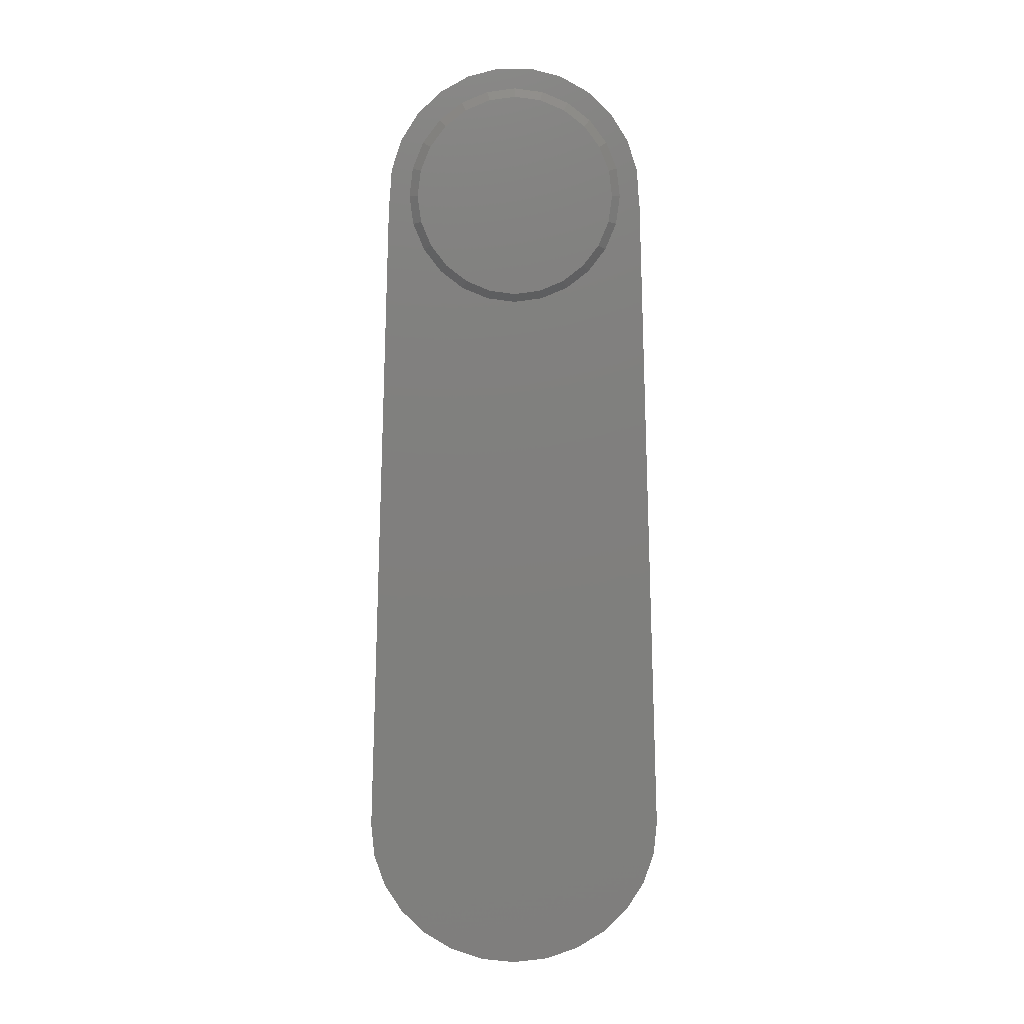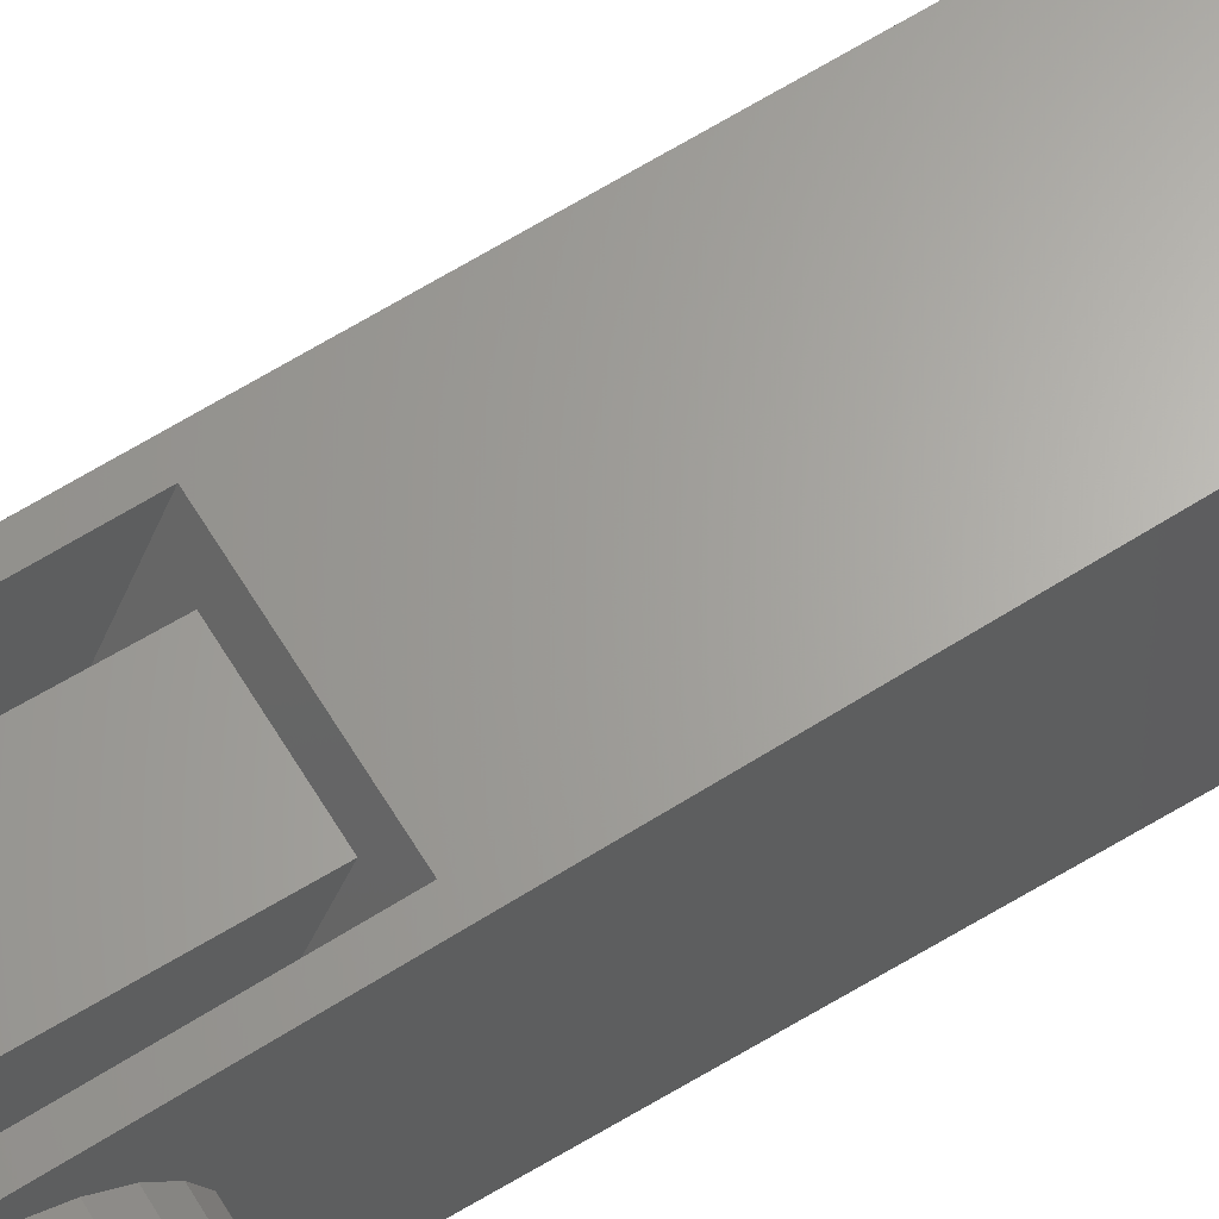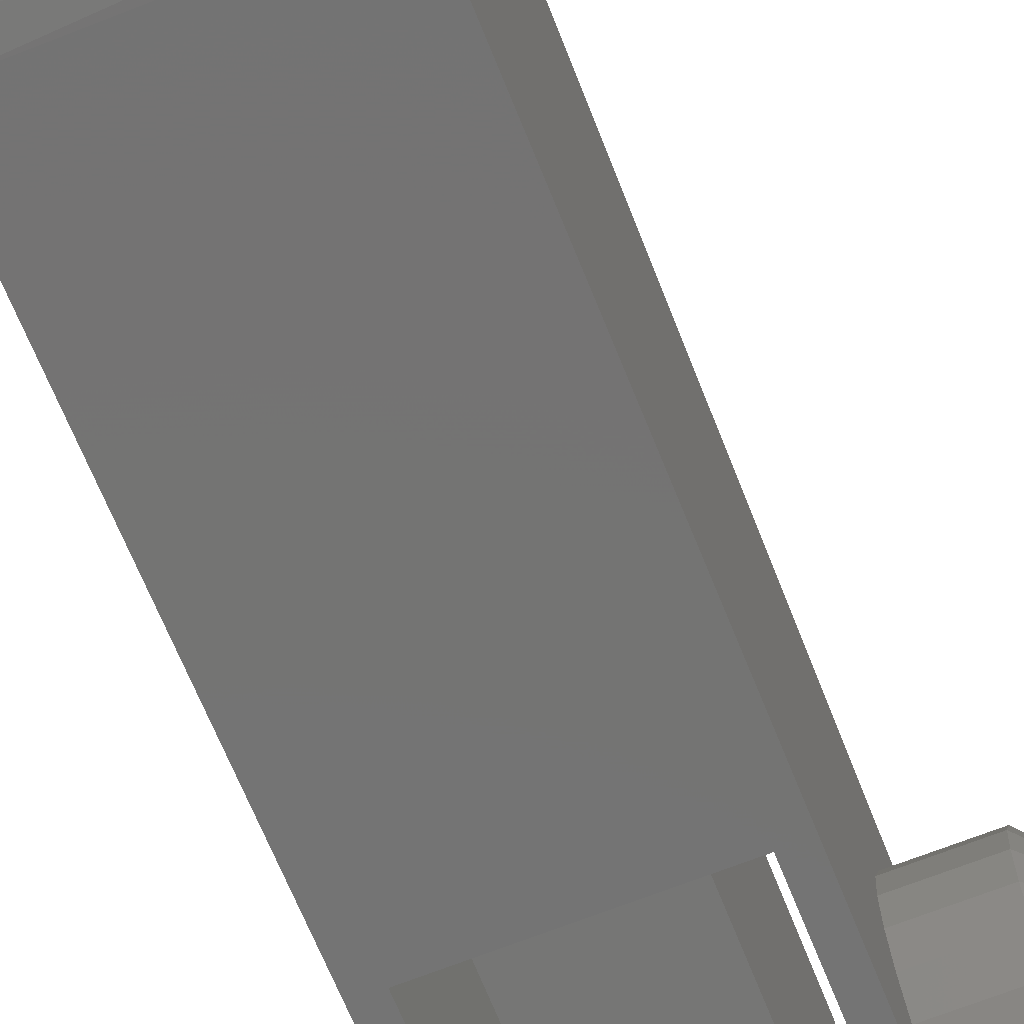
<metadata>
{"format":"stl","ext":"stl","renderer":"f3d","projection":"perspective","resolution":1024,"background":"white","views":[{"elev":10.8,"azim":89.0,"up":"+Z"},{"elev":63.6,"azim":58.4,"up":"+Y"},{"elev":-68.0,"azim":-158.4,"up":"+Y"}]}
</metadata>
<code>
# stl→obj: 305 verts, 614 faces
v 6303 3226 1.088e+04
v 6303 2697 1.053e+04
v 6303 2415 2.338e+04
v 6303 4226 1.31e+04
v 6303 4177 1.247e+04
v 6303 3986 1.187e+04
v 6303 168.3 2.683e+04
v 6303 152.1 2.633e+04
v 6303 -241.5 2.645e+04
v 6303 658.5 2.71e+04
v 6303 540.4 2.662e+04
v 6303 1199 2.723e+04
v 6303 992.6 2.681e+04
v 6303 1757 2.723e+04
v 6303 1478 2.688e+04
v 6303 2297 2.71e+04
v 6303 1963 2.681e+04
v 6303 -725.4 2.546e+04
v 6303 -397.1 2.5e+04
v 6303 -769.9 2.49e+04
v 6303 -545.6 2.598e+04
v 6303 -333.2 2.549e+04
v 6303 -145.9 2.594e+04
v 6303 2415 2.662e+04
v 6303 2788 2.683e+04
v 6303 2804 2.633e+04
v 6303 3197 2.645e+04
v 6303 3102 2.594e+04
v 6303 3289 2.549e+04
v 6303 3501 2.598e+04
v 6303 3353 2.5e+04
v 6303 3734 2.49e+04
v 6303 3289 2.451e+04
v 6303 3726 2.49e+04
v 6303 3102 2.406e+04
v 6303 3681 2.546e+04
v 6303 2804 2.367e+04
v 6303 3663 1.133e+04
v 6303 1963 2.319e+04
v 6303 2104 1.032e+04
v 6303 1478 2.312e+04
v 6303 1478 1.025e+04
v 6303 852.1 1.032e+04
v 6303 992.6 2.319e+04
v 6303 259.1 1.053e+04
v 6303 540.4 2.338e+04
v 6303 -1221 1.247e+04
v 6303 -1270 1.31e+04
v 6303 -1030 1.187e+04
v 6303 -707.3 1.133e+04
v 6303 -270 1.088e+04
v 6303 152.1 2.367e+04
v 6303 -145.9 2.406e+04
v 6303 -778.2 2.49e+04
v 6303 -333.2 2.451e+04
v 8303 -1272 1.3e+04
v 1.03e+04 -1270 1.31e+04
v 1.03e+04 -1221 1.247e+04
v 8303 -1198 1.237e+04
v 1.03e+04 -1030 1.187e+04
v 8303 -979.6 1.177e+04
v 1.03e+04 -707.3 1.133e+04
v 8303 -628.7 1.123e+04
v 1.03e+04 -270 1.088e+04
v 8303 -164.3 1.079e+04
v 1.03e+04 259.1 1.053e+04
v 8303 388.7 1.047e+04
v 1.03e+04 852.1 1.032e+04
v 8303 1000 1.029e+04
v 1.03e+04 1478 1.025e+04
v 8303 1638 1.025e+04
v 1.03e+04 2104 1.032e+04
v 8303 2267 1.037e+04
v 1.03e+04 2697 1.053e+04
v 8303 2853 1.062e+04
v 1.03e+04 3226 1.088e+04
v 8303 3365 1.1e+04
v 1.03e+04 3663 1.133e+04
v 8303 4209 1.268e+04
v 1.03e+04 4226 1.31e+04
v 1.03e+04 4177 1.247e+04
v 8303 4062 1.206e+04
v 8303 3776 1.149e+04
v 1.03e+04 3986 1.187e+04
v 1.03e+04 540.4 2.338e+04
v 1.03e+04 2788 2.683e+04
v 1.03e+04 2804 2.633e+04
v 1.03e+04 3197 2.645e+04
v 1.03e+04 2297 2.71e+04
v 1.03e+04 2415 2.662e+04
v 1.03e+04 1757 2.723e+04
v 1.03e+04 1963 2.681e+04
v 1.03e+04 1199 2.723e+04
v 1.03e+04 1478 2.688e+04
v 1.03e+04 658.5 2.71e+04
v 1.03e+04 992.6 2.681e+04
v 1.03e+04 3681 2.546e+04
v 1.03e+04 3353 2.5e+04
v 1.03e+04 3726 2.49e+04
v 1.03e+04 3501 2.598e+04
v 1.03e+04 3289 2.549e+04
v 1.03e+04 3102 2.594e+04
v 1.03e+04 540.4 2.662e+04
v 1.03e+04 168.3 2.683e+04
v 1.03e+04 152.1 2.633e+04
v 1.03e+04 -241.5 2.645e+04
v 1.03e+04 -145.9 2.594e+04
v 1.03e+04 -333.2 2.549e+04
v 1.03e+04 -545.6 2.598e+04
v 1.03e+04 -397.1 2.5e+04
v 1.03e+04 -778.2 2.49e+04
v 1.03e+04 -333.2 2.451e+04
v 1.03e+04 -769.9 2.49e+04
v 1.03e+04 -145.9 2.406e+04
v 1.03e+04 -725.4 2.546e+04
v 1.03e+04 152.1 2.367e+04
v 1.03e+04 992.6 2.319e+04
v 1.03e+04 1478 2.312e+04
v 1.03e+04 1963 2.319e+04
v 1.03e+04 2415 2.338e+04
v 1.03e+04 2804 2.367e+04
v 1.03e+04 3102 2.406e+04
v 1.03e+04 3734 2.49e+04
v 1.03e+04 3289 2.451e+04
v 9928 3886 2.125e+04
v 6678 3886 2.125e+04
v 6678 3734 2.49e+04
v 9928 3734 2.49e+04
v 9928 -778.2 2.49e+04
v 9928 -769.9 2.49e+04
v 6678 -769.9 2.49e+04
v 6678 -778.2 2.49e+04
v 9928 -725.4 2.546e+04
v 9928 -545.6 2.598e+04
v 9928 -241.5 2.645e+04
v 9928 168.3 2.683e+04
v 9928 2297 2.71e+04
v 9928 2788 2.683e+04
v 9928 3197 2.645e+04
v 9928 3501 2.598e+04
v 9928 3681 2.546e+04
v 9928 658.5 2.71e+04
v 9928 1199 2.723e+04
v 9928 1757 2.723e+04
v 9928 3726 2.49e+04
v 6678 3681 2.546e+04
v 6678 3501 2.598e+04
v 6678 3197 2.645e+04
v 6678 2788 2.683e+04
v 6678 2297 2.71e+04
v 6678 168.3 2.683e+04
v 6678 -241.5 2.645e+04
v 6678 -545.6 2.598e+04
v 6678 -725.4 2.546e+04
v 6678 3726 2.49e+04
v 6678 1757 2.723e+04
v 6678 1199 2.723e+04
v 6678 658.5 2.71e+04
v 6678 -930.4 2.125e+04
v 9928 -930.4 2.125e+04
v 6678 1363 2.229e+04
v 6678 1593 2.229e+04
v 9928 1593 2.229e+04
v 9928 1363 2.229e+04
v 7278 1593 2.229e+04
v 7278 1363 2.229e+04
v 7278 -392.1 2.149e+04
v 9328 -392.1 2.149e+04
v 9328 1363 2.229e+04
v 4963 3144 2.545e+04
v 4963 3203 2.5e+04
v 4963 3144 2.455e+04
v 4963 2972 2.414e+04
v 4963 2972 2.586e+04
v 4963 2698 2.622e+04
v 4963 2698 2.378e+04
v 4963 2340 2.649e+04
v 4963 2340 2.351e+04
v 4963 1924 2.333e+04
v 4963 1924 2.667e+04
v 4963 1478 2.672e+04
v 4963 1031 2.667e+04
v 4963 615.4 2.649e+04
v 4963 1478 2.328e+04
v 4963 1031 2.333e+04
v 4963 615.4 2.351e+04
v 4963 258.2 2.378e+04
v 4963 258.2 2.622e+04
v 4963 -15.98 2.586e+04
v 4963 -188.3 2.545e+04
v 4963 -15.98 2.414e+04
v 4963 -188.3 2.455e+04
v 4963 -247.1 2.5e+04
v 5113 540.4 2.338e+04
v 5113 152.1 2.367e+04
v 5113 992.6 2.319e+04
v 5113 1478 2.312e+04
v 5113 1963 2.319e+04
v 5113 2415 2.338e+04
v 5113 2804 2.367e+04
v 5113 3102 2.406e+04
v 5113 3289 2.451e+04
v 5113 3353 2.5e+04
v 5113 3289 2.549e+04
v 5113 3102 2.594e+04
v 5113 2804 2.633e+04
v 5113 2415 2.662e+04
v 5113 1963 2.681e+04
v 5113 1478 2.688e+04
v 5113 992.6 2.681e+04
v 5113 540.4 2.662e+04
v 5113 152.1 2.633e+04
v 5113 -333.2 2.549e+04
v 5113 -397.1 2.5e+04
v 5113 -333.2 2.451e+04
v 5113 -145.9 2.406e+04
v 5113 -145.9 2.594e+04
v 1.08e+04 615.4 2.351e+04
v 1.08e+04 615.4 2.649e+04
v 1.08e+04 258.2 2.378e+04
v 1.08e+04 -188.3 2.455e+04
v 1.08e+04 -188.3 2.545e+04
v 1.08e+04 -247.1 2.5e+04
v 1.08e+04 -15.98 2.586e+04
v 1.08e+04 -15.98 2.414e+04
v 1.08e+04 258.2 2.622e+04
v 1.08e+04 1031 2.667e+04
v 1.08e+04 1478 2.672e+04
v 1.08e+04 1031 2.333e+04
v 1.08e+04 1924 2.667e+04
v 1.08e+04 2340 2.649e+04
v 1.08e+04 1478 2.328e+04
v 1.08e+04 1924 2.333e+04
v 1.08e+04 2340 2.351e+04
v 1.08e+04 2698 2.378e+04
v 1.08e+04 2698 2.622e+04
v 1.08e+04 2972 2.586e+04
v 1.08e+04 3144 2.545e+04
v 1.08e+04 2972 2.414e+04
v 1.08e+04 3144 2.455e+04
v 1.08e+04 3203 2.5e+04
v 1.065e+04 3289 2.451e+04
v 1.065e+04 3353 2.5e+04
v 1.065e+04 3102 2.406e+04
v 1.065e+04 2804 2.367e+04
v 1.065e+04 2415 2.338e+04
v 1.065e+04 1963 2.319e+04
v 1.065e+04 1478 2.312e+04
v 1.065e+04 992.6 2.319e+04
v 1.065e+04 540.4 2.338e+04
v 1.065e+04 152.1 2.367e+04
v 1.065e+04 -145.9 2.406e+04
v 1.065e+04 -333.2 2.451e+04
v 1.065e+04 -397.1 2.5e+04
v 1.065e+04 -333.2 2.549e+04
v 1.065e+04 -145.9 2.594e+04
v 1.065e+04 152.1 2.633e+04
v 1.065e+04 540.4 2.662e+04
v 1.065e+04 992.6 2.681e+04
v 1.065e+04 1478 2.688e+04
v 1.065e+04 1963 2.681e+04
v 1.065e+04 2415 2.662e+04
v 1.065e+04 2804 2.633e+04
v 1.065e+04 3289 2.549e+04
v 1.065e+04 3102 2.594e+04
v 9328 1593 2.229e+04
v 9328 3348 2.149e+04
v 7278 3348 2.149e+04
v 9328 3348 2.501e+04
v 7278 3348 2.501e+04
v 9328 -392.1 2.501e+04
v 9328 -141.6 2.594e+04
v 9328 -328.4 2.549e+04
v 9328 155.6 2.633e+04
v 9328 2800 2.633e+04
v 9328 542.9 2.663e+04
v 9328 993.9 2.682e+04
v 9328 1478 2.688e+04
v 9328 1962 2.682e+04
v 9328 2413 2.663e+04
v 9328 3097 2.594e+04
v 9328 3284 2.549e+04
v 7278 -392.1 2.501e+04
v 8137 3284 2.549e+04
v 8137 3097 2.594e+04
v 7278 2800 2.633e+04
v 8137 2800 2.633e+04
v 8137 2413 2.663e+04
v 8137 1962 2.682e+04
v 8137 1478 2.688e+04
v 8137 993.9 2.682e+04
v 8137 542.9 2.663e+04
v 8137 155.6 2.633e+04
v 8137 -141.6 2.594e+04
v 7278 -328.4 2.549e+04
v 8137 -328.4 2.549e+04
v 7278 -141.6 2.594e+04
v 7278 155.6 2.633e+04
v 7278 542.9 2.663e+04
v 7278 993.9 2.682e+04
v 7278 1478 2.688e+04
v 7278 1962 2.682e+04
v 7278 2413 2.663e+04
v 7278 3097 2.594e+04
v 7278 3284 2.549e+04
f 1 2 3
f 4 5 6
f 7 8 9
f 10 11 7
f 12 13 10
f 14 15 12
f 16 17 14
f 18 19 20
f 21 19 18
f 22 19 21
f 22 21 9
f 22 9 23
f 9 8 23
f 7 11 8
f 10 13 11
f 12 15 13
f 14 17 15
f 16 24 17
f 25 24 16
f 26 24 25
f 26 25 27
f 26 27 28
f 27 29 28
f 30 29 27
f 31 29 30
f 32 33 34
f 4 4 32
f 4 35 32
f 36 34 31
f 36 31 30
f 34 33 31
f 32 35 33
f 4 37 35
f 3 37 4
f 38 1 4
f 38 4 6
f 1 3 4
f 2 39 3
f 40 39 2
f 41 39 40
f 42 43 41
f 42 41 40
f 43 44 41
f 45 44 43
f 46 44 45
f 47 48 49
f 48 50 49
f 51 50 48
f 51 48 46
f 51 46 45
f 48 52 46
f 53 52 48
f 48 54 48
f 54 53 48
f 55 53 54
f 55 54 20
f 55 20 19
f 56 57 48
f 58 57 56
f 47 59 56
f 47 56 48
f 59 58 56
f 60 58 59
f 49 61 59
f 49 59 47
f 61 60 59
f 62 60 61
f 50 63 61
f 50 61 49
f 63 62 61
f 64 62 63
f 51 65 63
f 51 63 50
f 65 64 63
f 66 64 65
f 45 67 65
f 45 65 51
f 67 66 65
f 68 66 67
f 43 69 67
f 43 67 45
f 69 68 67
f 70 68 69
f 42 71 69
f 42 69 43
f 71 70 69
f 72 70 71
f 40 73 71
f 40 71 42
f 73 72 71
f 74 72 73
f 2 75 73
f 2 73 40
f 75 74 73
f 76 74 75
f 1 77 75
f 1 75 2
f 77 76 75
f 78 76 77
f 79 80 81
f 4 80 79
f 79 82 5
f 82 6 5
f 83 6 82
f 38 6 83
f 38 83 77
f 38 77 1
f 83 78 77
f 84 78 83
f 84 83 82
f 84 82 81
f 82 79 81
f 5 4 79
f 64 66 85
f 57 58 60
f 86 87 88
f 89 90 86
f 91 92 89
f 93 94 91
f 95 96 93
f 97 98 99
f 100 98 97
f 101 98 100
f 101 100 88
f 101 88 102
f 88 87 102
f 86 90 87
f 89 92 90
f 91 94 92
f 93 96 94
f 95 103 96
f 104 103 95
f 105 103 104
f 105 104 106
f 105 106 107
f 106 108 107
f 109 108 106
f 110 108 109
f 111 112 113
f 57 57 111
f 57 114 111
f 115 113 110
f 115 110 109
f 113 112 110
f 111 114 112
f 57 116 114
f 85 116 57
f 62 64 57
f 62 57 60
f 64 85 57
f 66 117 85
f 68 117 66
f 118 117 68
f 70 72 118
f 70 118 68
f 72 119 118
f 74 119 72
f 120 119 74
f 81 80 84
f 80 78 84
f 76 78 80
f 76 80 120
f 76 120 74
f 80 121 120
f 122 121 80
f 80 123 80
f 123 122 80
f 124 122 123
f 124 123 99
f 124 99 98
f 80 4 4
f 80 4 80
f 48 57 48
f 57 57 48
f 125 80 126
f 32 127 126
f 32 126 4
f 126 80 4
f 125 123 80
f 128 123 125
f 113 129 111
f 130 129 113
f 54 131 20
f 132 131 54
f 109 133 115
f 106 134 109
f 104 135 106
f 95 136 104
f 89 137 91
f 86 138 89
f 88 139 86
f 100 140 88
f 97 141 100
f 113 115 130
f 115 133 130
f 109 134 133
f 106 135 134
f 104 136 135
f 95 142 136
f 93 142 95
f 143 142 93
f 143 93 91
f 143 91 144
f 91 137 144
f 89 138 137
f 86 139 138
f 88 140 139
f 100 141 140
f 97 145 141
f 99 145 97
f 30 146 36
f 27 147 30
f 25 148 27
f 16 149 25
f 14 150 16
f 7 151 10
f 9 152 7
f 21 153 9
f 18 154 21
f 34 36 155
f 36 146 155
f 30 147 146
f 27 148 147
f 25 149 148
f 16 150 149
f 14 156 150
f 12 156 14
f 157 156 12
f 157 12 10
f 157 10 158
f 10 151 158
f 7 152 151
f 9 153 152
f 21 154 153
f 18 131 154
f 20 131 18
f 159 48 160
f 111 129 160
f 111 160 57
f 160 48 57
f 159 54 48
f 132 54 159
f 123 145 99
f 128 145 123
f 34 127 32
f 155 127 34
f 131 159 161
f 132 159 131
f 155 147 148
f 146 147 155
f 131 153 154
f 152 153 131
f 152 131 161
f 152 161 151
f 161 158 151
f 157 158 161
f 157 161 162
f 157 162 156
f 162 150 156
f 149 150 162
f 149 162 148
f 162 155 148
f 126 155 162
f 127 155 126
f 163 139 140
f 138 139 163
f 138 163 137
f 163 144 137
f 143 144 163
f 130 160 129
f 164 160 130
f 164 130 133
f 164 133 134
f 164 134 135
f 164 135 136
f 164 136 142
f 164 142 143
f 164 143 163
f 141 145 163
f 141 163 140
f 145 125 163
f 128 125 145
f 161 165 162
f 166 165 161
f 167 159 168
f 164 169 168
f 164 168 160
f 168 159 160
f 167 161 159
f 166 161 167
f 170 171 172
f 170 172 173
f 170 173 174
f 173 175 174
f 176 175 173
f 177 175 176
f 178 179 177
f 178 177 176
f 179 180 177
f 181 180 179
f 181 179 182
f 179 183 182
f 184 183 179
f 185 183 184
f 186 183 185
f 187 183 186
f 188 183 187
f 188 187 189
f 187 190 189
f 191 190 187
f 192 190 191
f 193 190 192
f 194 46 195
f 196 44 194
f 197 41 196
f 198 39 197
f 199 3 198
f 200 37 199
f 201 35 200
f 202 33 201
f 203 31 202
f 204 29 203
f 205 28 204
f 206 26 205
f 207 24 206
f 208 17 207
f 209 15 208
f 210 13 209
f 211 11 210
f 212 8 211
f 213 214 19
f 214 55 19
f 215 55 214
f 53 55 215
f 53 215 216
f 53 216 195
f 53 195 52
f 195 46 52
f 194 44 46
f 196 41 44
f 197 39 41
f 198 3 39
f 199 37 3
f 200 35 37
f 201 33 35
f 202 31 33
f 203 29 31
f 204 28 29
f 205 26 28
f 206 24 26
f 207 17 24
f 208 15 17
f 209 13 15
f 210 11 13
f 211 8 11
f 212 23 8
f 217 23 212
f 22 23 217
f 22 217 213
f 22 213 19
f 217 190 213
f 214 213 193
f 213 190 193
f 217 189 190
f 188 189 217
f 210 183 211
f 209 182 210
f 208 181 209
f 207 180 208
f 206 177 207
f 205 175 206
f 204 174 205
f 203 170 204
f 212 211 188
f 212 188 217
f 211 183 188
f 210 182 183
f 209 181 182
f 208 180 181
f 207 177 180
f 206 175 177
f 205 174 175
f 204 170 174
f 203 171 170
f 172 171 203
f 200 173 201
f 199 176 200
f 198 178 199
f 197 179 198
f 196 184 197
f 194 185 196
f 195 186 194
f 216 187 195
f 202 201 172
f 202 172 203
f 201 173 172
f 200 176 173
f 199 178 176
f 198 179 178
f 197 184 179
f 196 185 184
f 194 186 185
f 195 187 186
f 216 191 187
f 215 191 216
f 192 191 215
f 192 215 214
f 192 214 193
f 218 219 220
f 221 222 223
f 224 222 221
f 224 221 225
f 224 225 220
f 224 220 226
f 220 219 226
f 218 227 219
f 228 227 218
f 228 218 229
f 228 229 230
f 229 231 230
f 232 231 229
f 233 231 232
f 234 231 233
f 235 231 234
f 236 231 235
f 236 235 237
f 235 238 237
f 239 238 235
f 240 238 239
f 241 238 240
f 242 124 243
f 244 122 242
f 245 121 244
f 246 120 245
f 247 119 246
f 248 118 247
f 249 117 248
f 250 85 249
f 251 116 250
f 252 114 251
f 253 112 252
f 254 110 253
f 255 108 254
f 256 107 255
f 257 105 256
f 258 103 257
f 259 96 258
f 260 94 259
f 261 92 260
f 262 90 261
f 263 87 262
f 264 243 98
f 243 124 98
f 242 122 124
f 244 121 122
f 245 120 121
f 246 119 120
f 247 118 119
f 248 117 118
f 249 85 117
f 250 116 85
f 251 114 116
f 252 112 114
f 253 110 112
f 254 108 110
f 255 107 108
f 256 105 107
f 257 103 105
f 258 96 103
f 259 94 96
f 260 92 94
f 261 90 92
f 262 87 90
f 263 102 87
f 265 102 263
f 101 102 265
f 101 265 264
f 101 264 98
f 264 241 243
f 238 241 264
f 238 264 265
f 238 265 237
f 265 236 237
f 263 236 265
f 231 236 263
f 260 230 261
f 259 228 260
f 258 227 259
f 257 219 258
f 256 226 257
f 255 224 256
f 254 222 255
f 262 261 231
f 262 231 263
f 261 230 231
f 260 228 230
f 259 227 228
f 258 219 227
f 257 226 219
f 256 224 226
f 255 222 224
f 254 223 222
f 221 223 254
f 251 225 252
f 250 220 251
f 249 218 250
f 248 229 249
f 247 232 248
f 246 233 247
f 245 234 246
f 244 235 245
f 253 252 221
f 253 221 254
f 252 225 221
f 251 220 225
f 250 218 220
f 249 229 218
f 248 232 229
f 247 233 232
f 246 234 233
f 245 235 234
f 244 239 235
f 242 239 244
f 240 239 242
f 240 242 243
f 240 243 241
f 266 164 163
f 169 164 266
f 267 266 163
f 125 126 267
f 125 267 163
f 126 268 267
f 162 268 126
f 165 268 162
f 268 269 267
f 270 269 268
f 271 272 273
f 274 272 271
f 267 269 266
f 269 275 266
f 168 169 271
f 169 274 271
f 276 274 169
f 276 169 277
f 169 278 277
f 266 278 169
f 279 278 266
f 279 266 280
f 266 275 280
f 269 281 275
f 282 281 269
f 271 167 168
f 283 167 271
f 282 269 284
f 285 286 287
f 285 287 275
f 287 280 275
f 288 280 287
f 279 280 289
f 278 279 290
f 277 278 291
f 276 277 292
f 274 276 293
f 272 274 294
f 294 295 296
f 271 296 283
f 296 295 283
f 294 297 295
f 298 297 294
f 291 299 292
f 293 292 298
f 293 298 294
f 292 299 298
f 291 300 299
f 301 300 291
f 288 302 289
f 290 289 301
f 290 301 291
f 289 302 301
f 288 303 302
f 286 303 288
f 284 304 285
f 273 272 296
f 273 296 271
f 272 294 296
f 274 293 294
f 276 292 293
f 277 291 292
f 278 290 291
f 279 289 290
f 280 288 289
f 287 286 288
f 285 304 286
f 284 305 304
f 270 305 284
f 281 282 285
f 281 285 275
f 282 284 285
f 269 270 284
f 270 304 305
f 286 304 270
f 167 283 166
f 283 298 166
f 268 165 270
f 165 286 270
f 303 286 165
f 303 165 302
f 165 301 302
f 166 301 165
f 300 301 166
f 300 166 299
f 166 298 299
f 283 297 298
f 295 297 283

</code>
